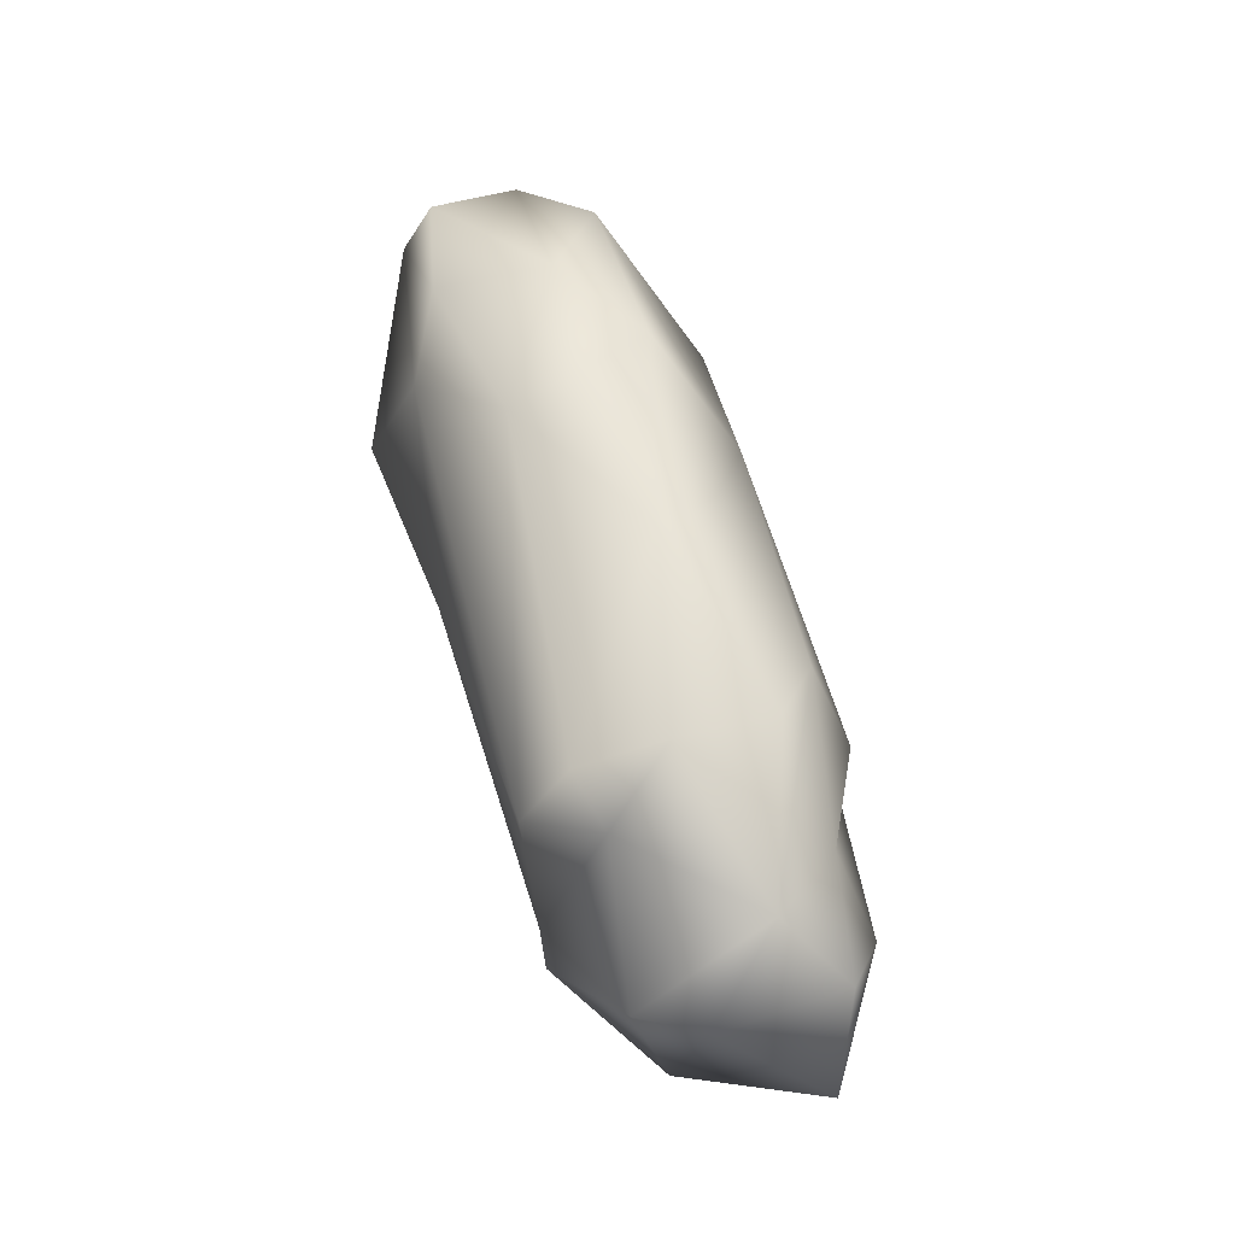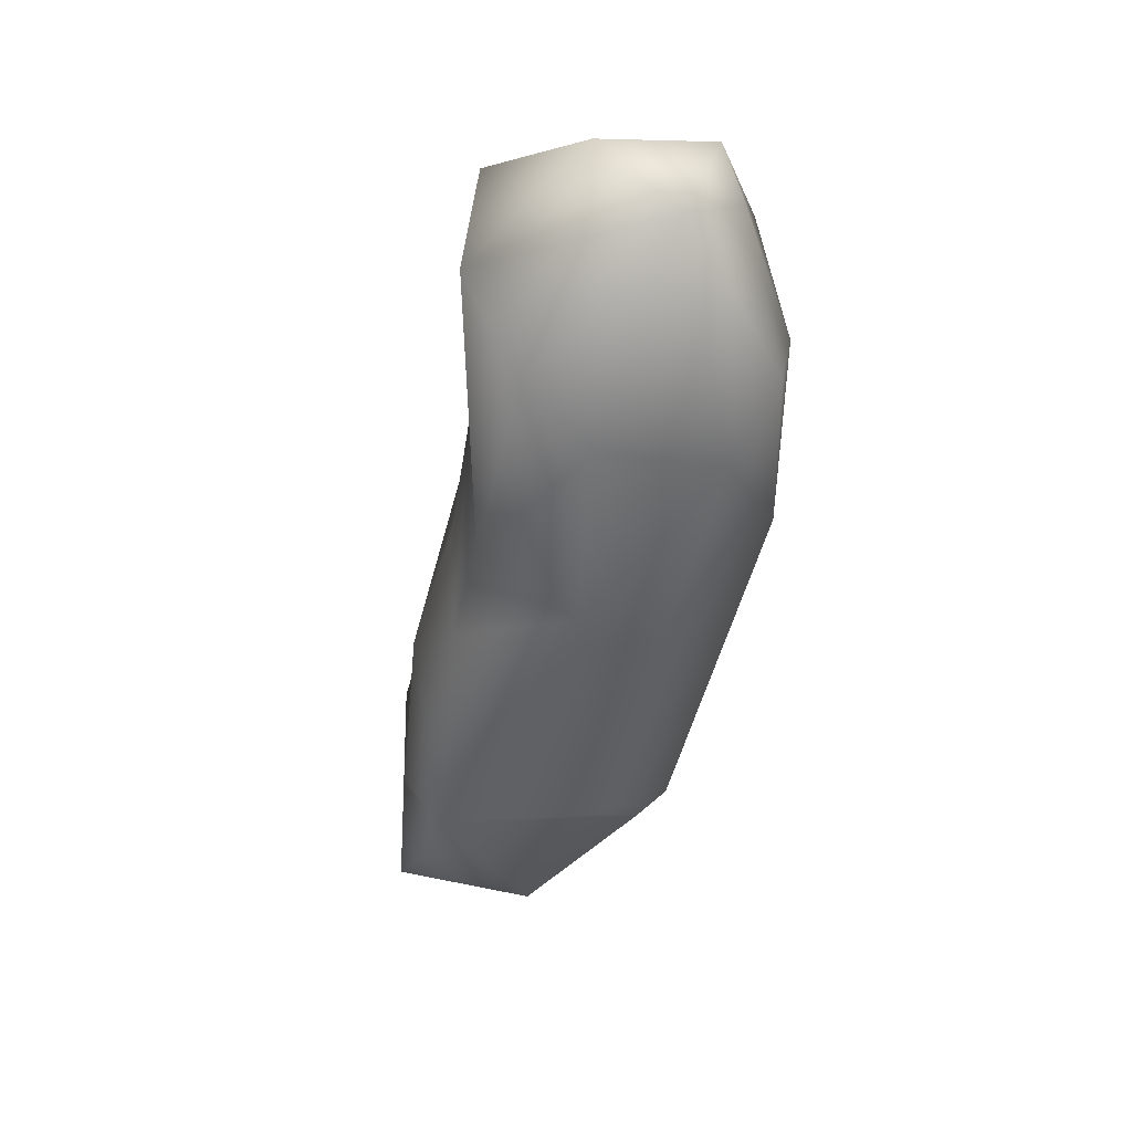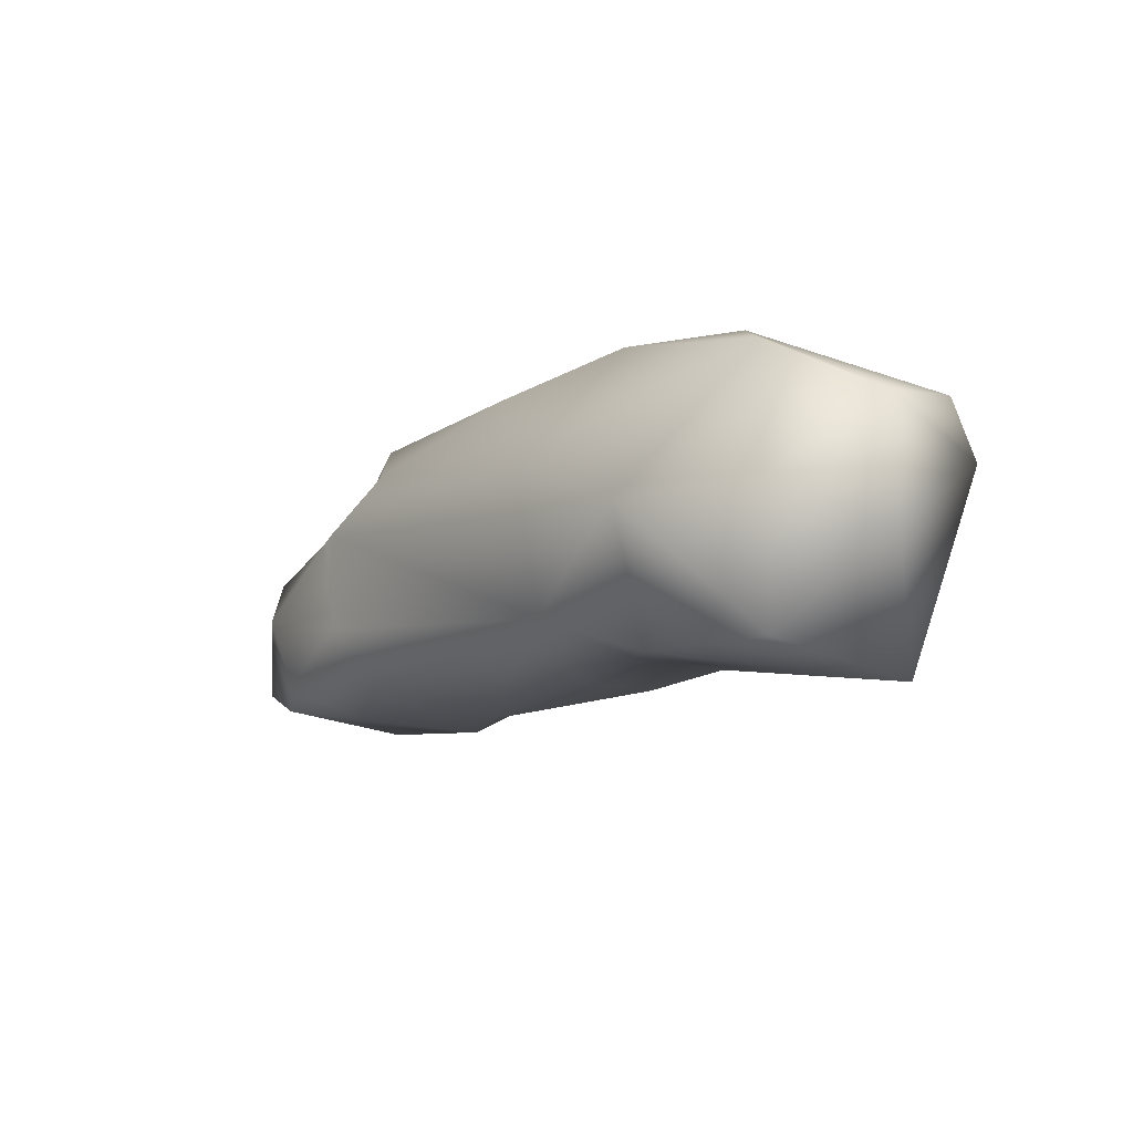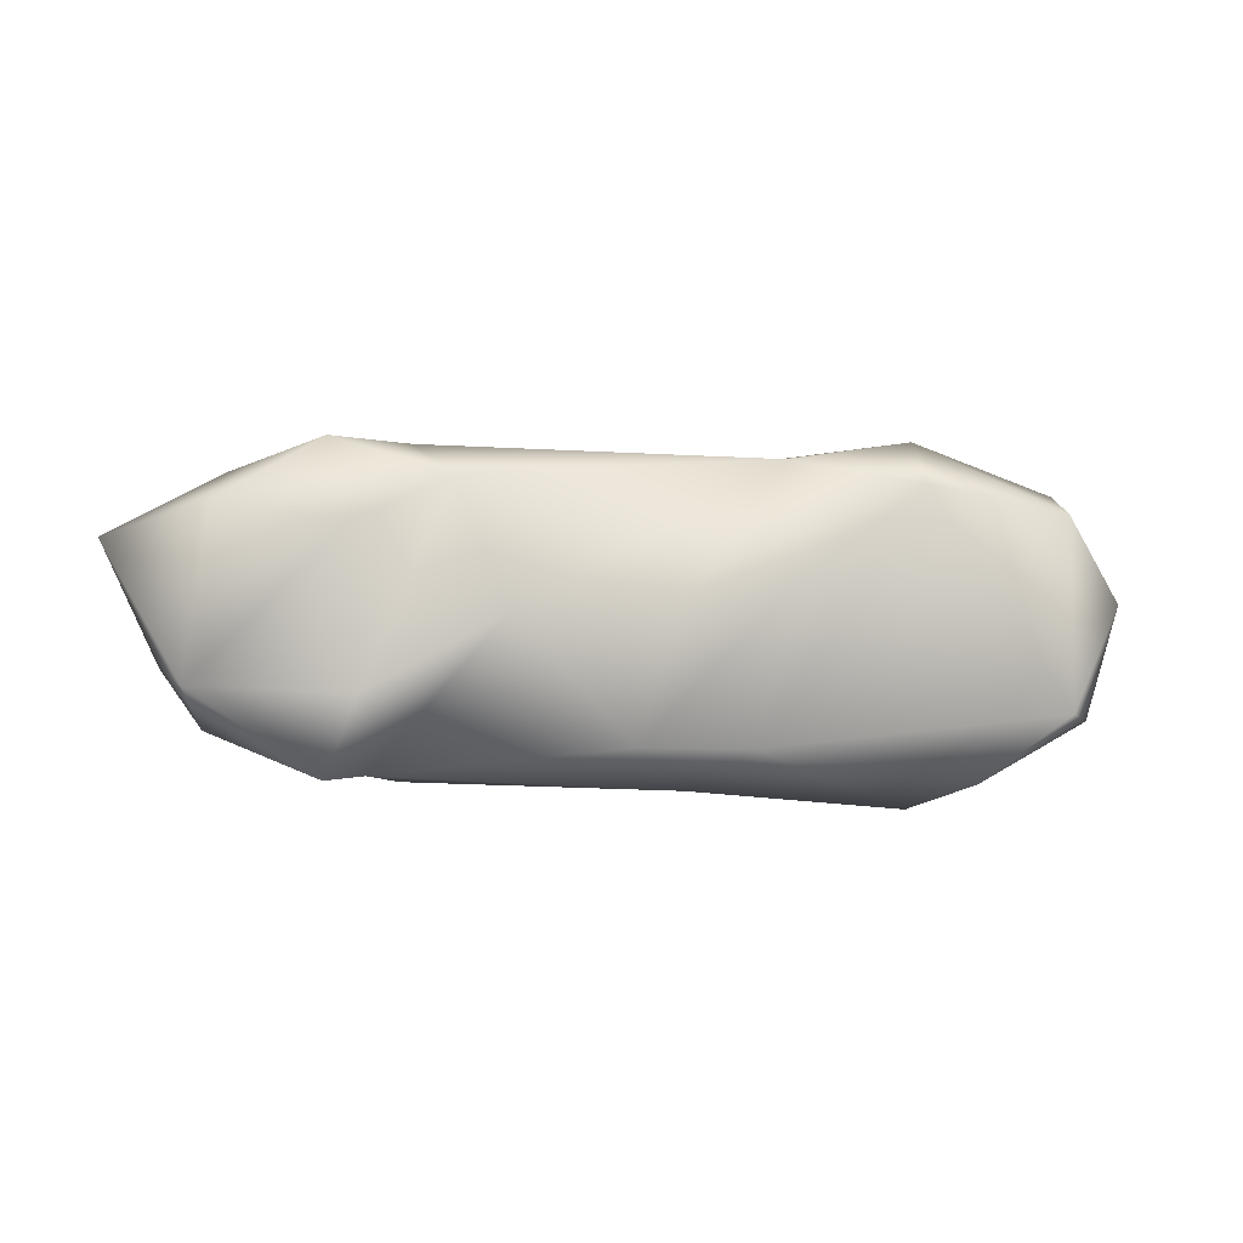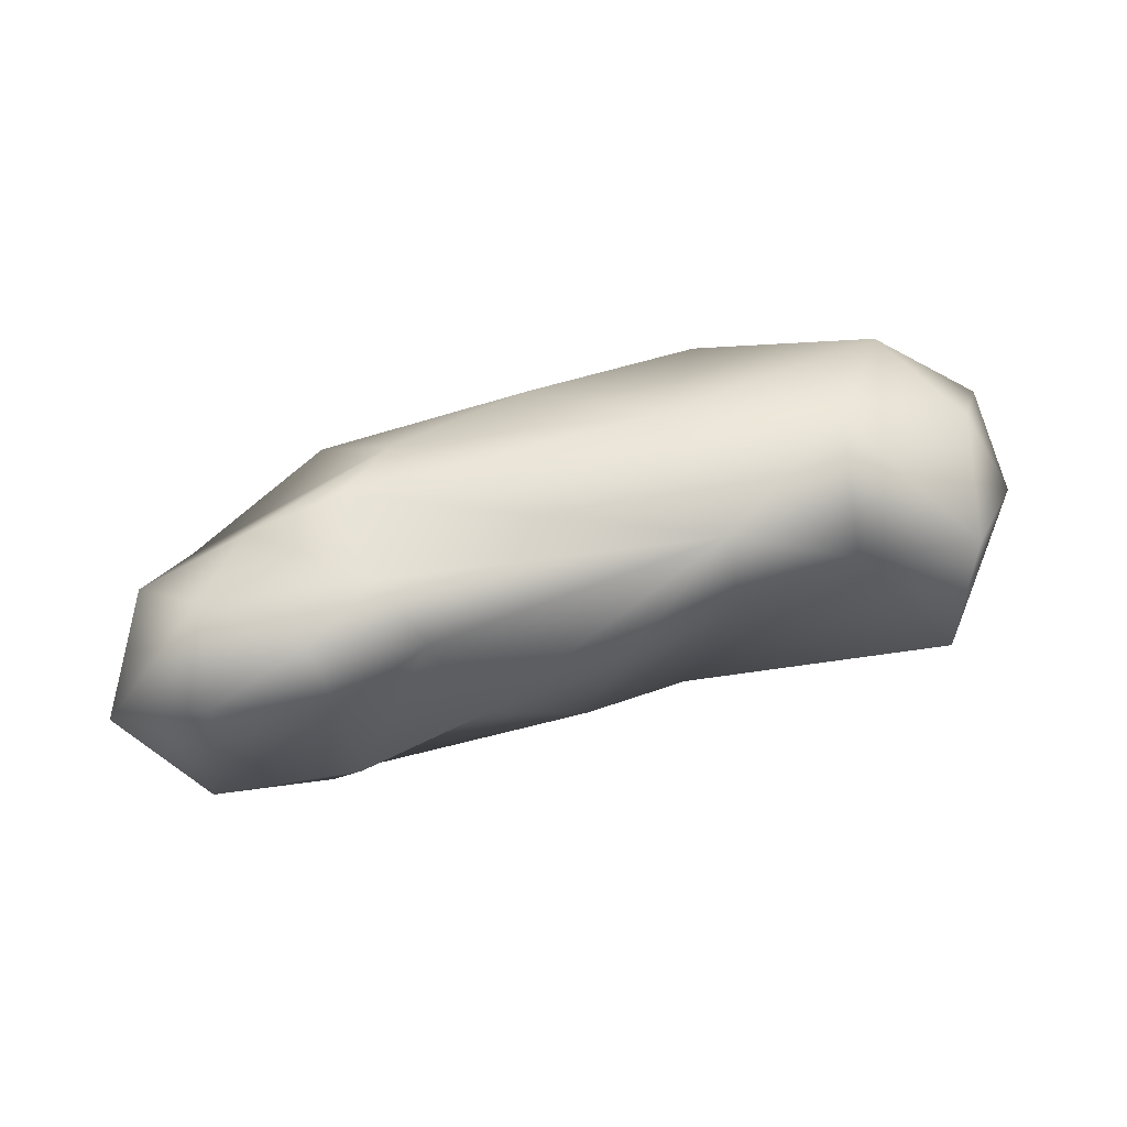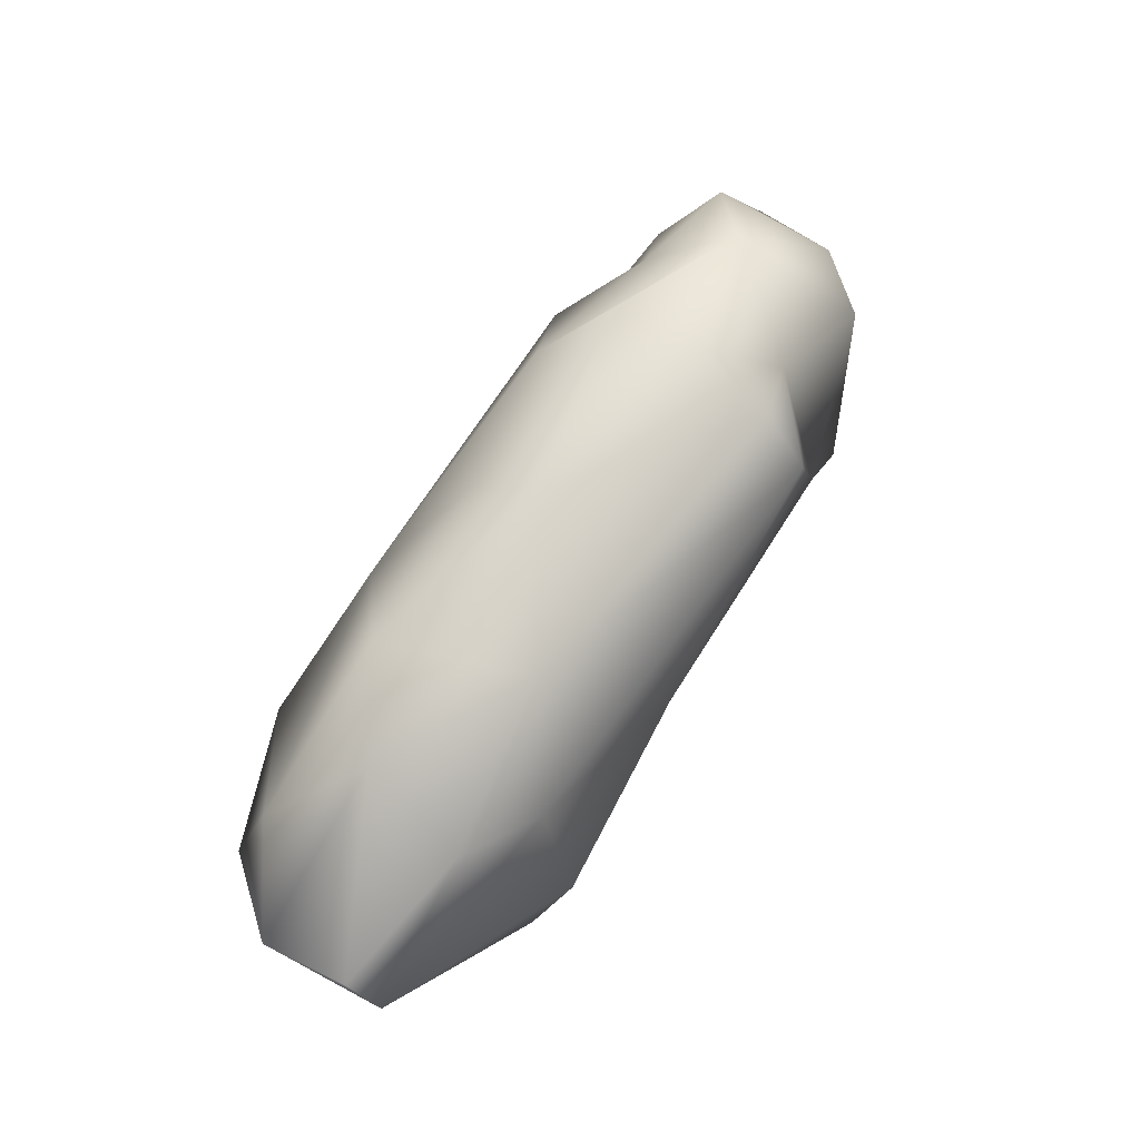
<metadata>
{"format":"obj","ext":"obj","renderer":"f3d","projection":"perspective","resolution":1024,"background":"white","views":[{"elev":63.7,"azim":-106.9,"up":"+Y"},{"elev":-51.6,"azim":77.3,"up":"+Z"},{"elev":-17.1,"azim":50.8,"up":"+Y"},{"elev":-6.2,"azim":-12.9,"up":"+Z"},{"elev":57.2,"azim":-19.6,"up":"+Z"},{"elev":72.8,"azim":122.9,"up":"+Y"}]}
</metadata>
<code>
v -11.15 0.4044 3.047
v -6.034 -1.763 4.715
v -5.189 3.335 6.837
v -0.6517 -1.788 7.998
v -7.241 -1.815 -4.101
v -7.88 6.783 4.442
v -1.608 7.551 5.63
v -8.064 6.772 -2.592
v -4.625 9.971 1.597
v 5.4 -2.71 6.196
v 3.808 0.7704 8.209
v 3.586 6.445 8.322
v 0.1825 -3.262 3.581
v 7.007 9.275 7.271
v 3.826 12.34 4.506
v 15.88 11.84 5.227
v 1.152 10.81 -4.691
v 3.799 13.21 -0.8541
v -5.925 5.776 -5.755
v 22.03 -2.471 7.618
v 21.41 5.451 8.678
v 7.887 -3.922 -0.5094
v 29.98 1.339 9.517
v 28.43 -5.226 6.153
v 22.56 -3.575 1.689
v 16.04 -3.289 -0.5678
v 14.6 13.17 1.839
v 0.8501 -2.986 -4.425
v -0.5422 -0.8782 -8.44
v 4.287 11.77 -5.517
v 35.6 -5.695 4.813
v 37.61 1.01 6.839
v 35.87 8.871 5.055
v 25.8 11.75 4.981
v 31.14 11.89 1.466
v 22.96 12.94 -3.266
v 14.34 -2.524 -6.791
v 1.519 -0.8328 -8.192
v 4.168 7.37 -8.162
v 40.34 -0.9411 0.988
v 41.08 5.442 2.005
v 20.33 -2.479 -6.774
v 18.21 3.316 -8.654
v 40.41 3.479 -4.776
v 35.34 -6.284 -5.101
v 40.52 6.496 -2.944
v 32.49 10.52 -4.641
v 31.78 -2.54 -8.416
v 28.13 8.822 -6.915
v 29.46 1.642 -9.567
f 1 2 3
f 4 3 2
f 5 2 1
f 6 1 3
f 7 6 3
f 8 6 9
f 4 10 11
f 3 4 11
f 7 11 12
f 7 3 11
f 13 10 4
f 14 7 12
f 15 14 16
f 2 13 4
f 9 7 14
f 9 6 7
f 9 14 15
f 17 9 18
f 8 1 6
f 5 1 8
f 19 5 8
f 9 19 8
f 10 20 11
f 12 11 20
f 21 12 20
f 22 20 10
f 23 21 20
f 24 23 20
f 25 24 20
f 26 25 20
f 26 20 22
f 14 12 21
f 16 14 21
f 27 15 16
f 18 15 27
f 28 10 13
f 22 10 28
f 18 9 15
f 5 13 2
f 5 28 13
f 29 28 5
f 30 17 18
f 19 9 17
f 31 23 24
f 32 23 31
f 32 33 23
f 33 21 23
f 34 21 33
f 34 16 21
f 27 16 34
f 35 34 33
f 36 27 34
f 36 34 35
f 37 25 26
f 37 26 22
f 38 37 22
f 30 18 27
f 30 27 36
f 28 38 22
f 29 38 28
f 5 19 29
f 17 38 19
f 29 19 38
f 39 38 17
f 30 39 17
f 40 32 31
f 41 32 40
f 41 33 32
f 35 33 41
f 42 24 25
f 42 25 37
f 37 38 43
f 36 39 30
f 39 43 38
f 44 41 40
f 45 40 31
f 46 41 44
f 46 35 41
f 47 35 46
f 45 31 24
f 42 45 24
f 47 36 35
f 45 42 48
f 49 36 47
f 37 43 42
f 50 42 43
f 48 42 50
f 49 43 39
f 36 49 39
f 44 40 45
f 44 47 46
f 49 47 44
f 49 50 43
f 48 44 45
f 50 44 48
f 49 44 50

</code>
